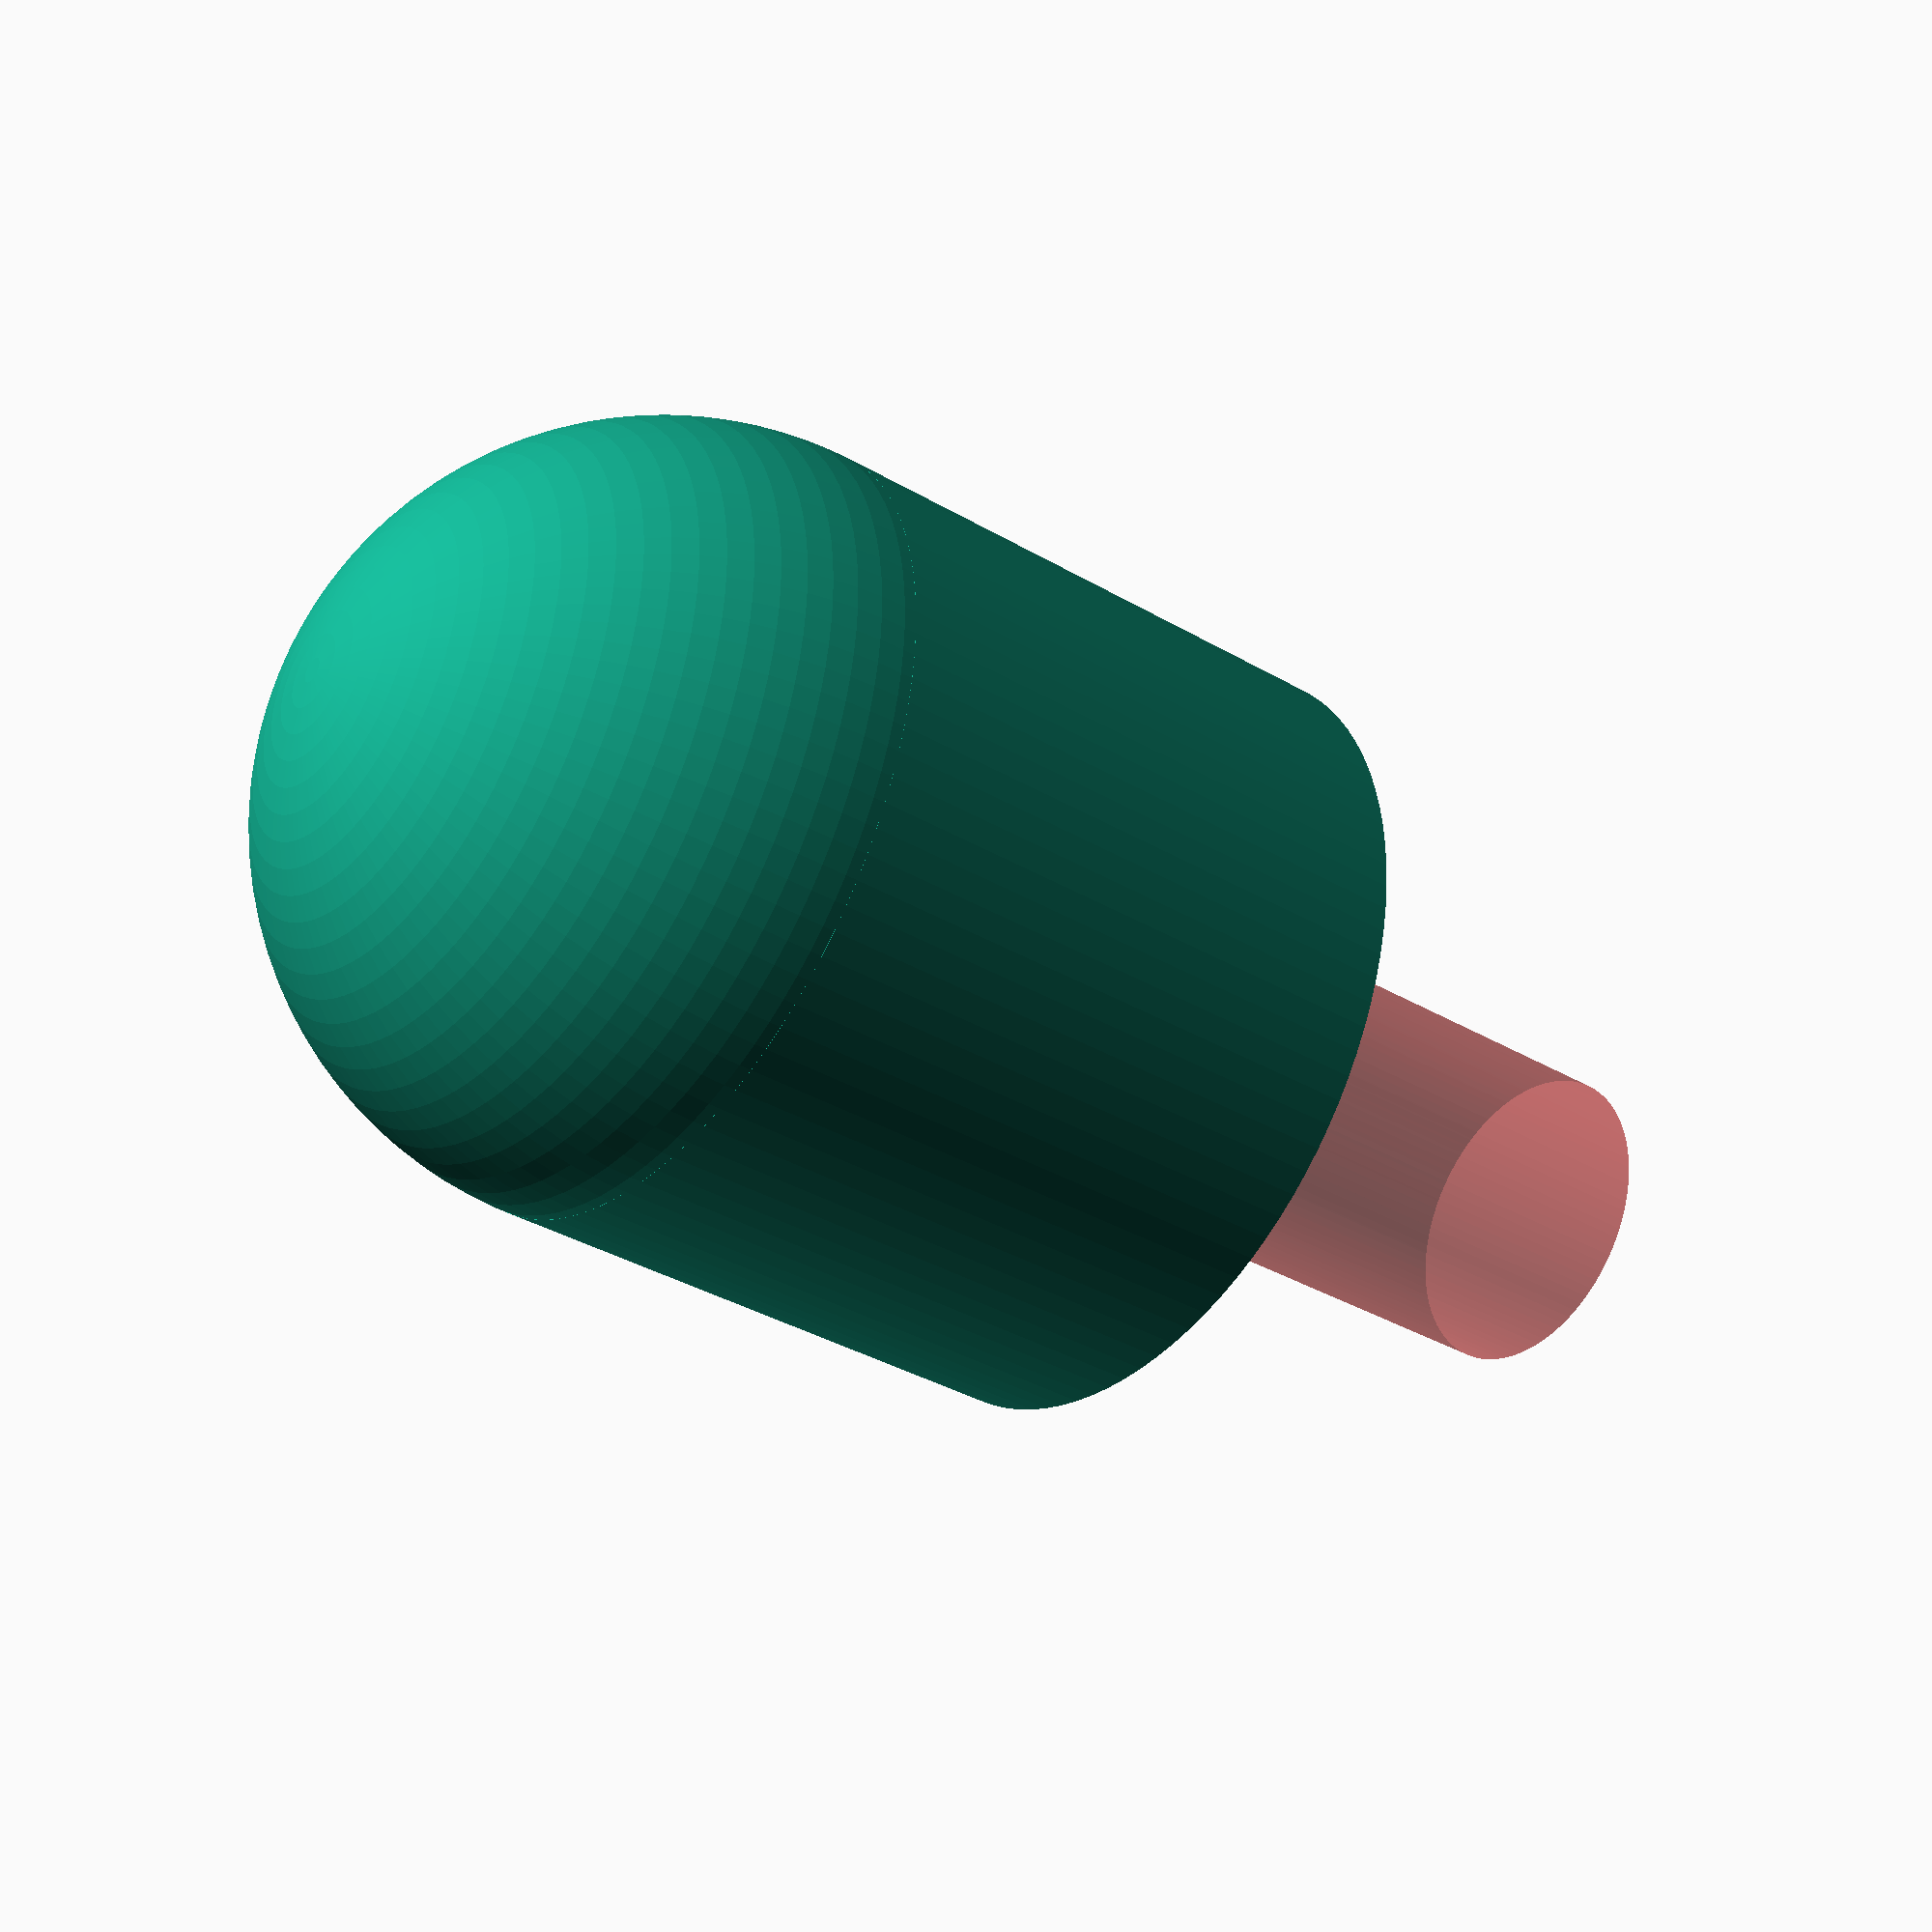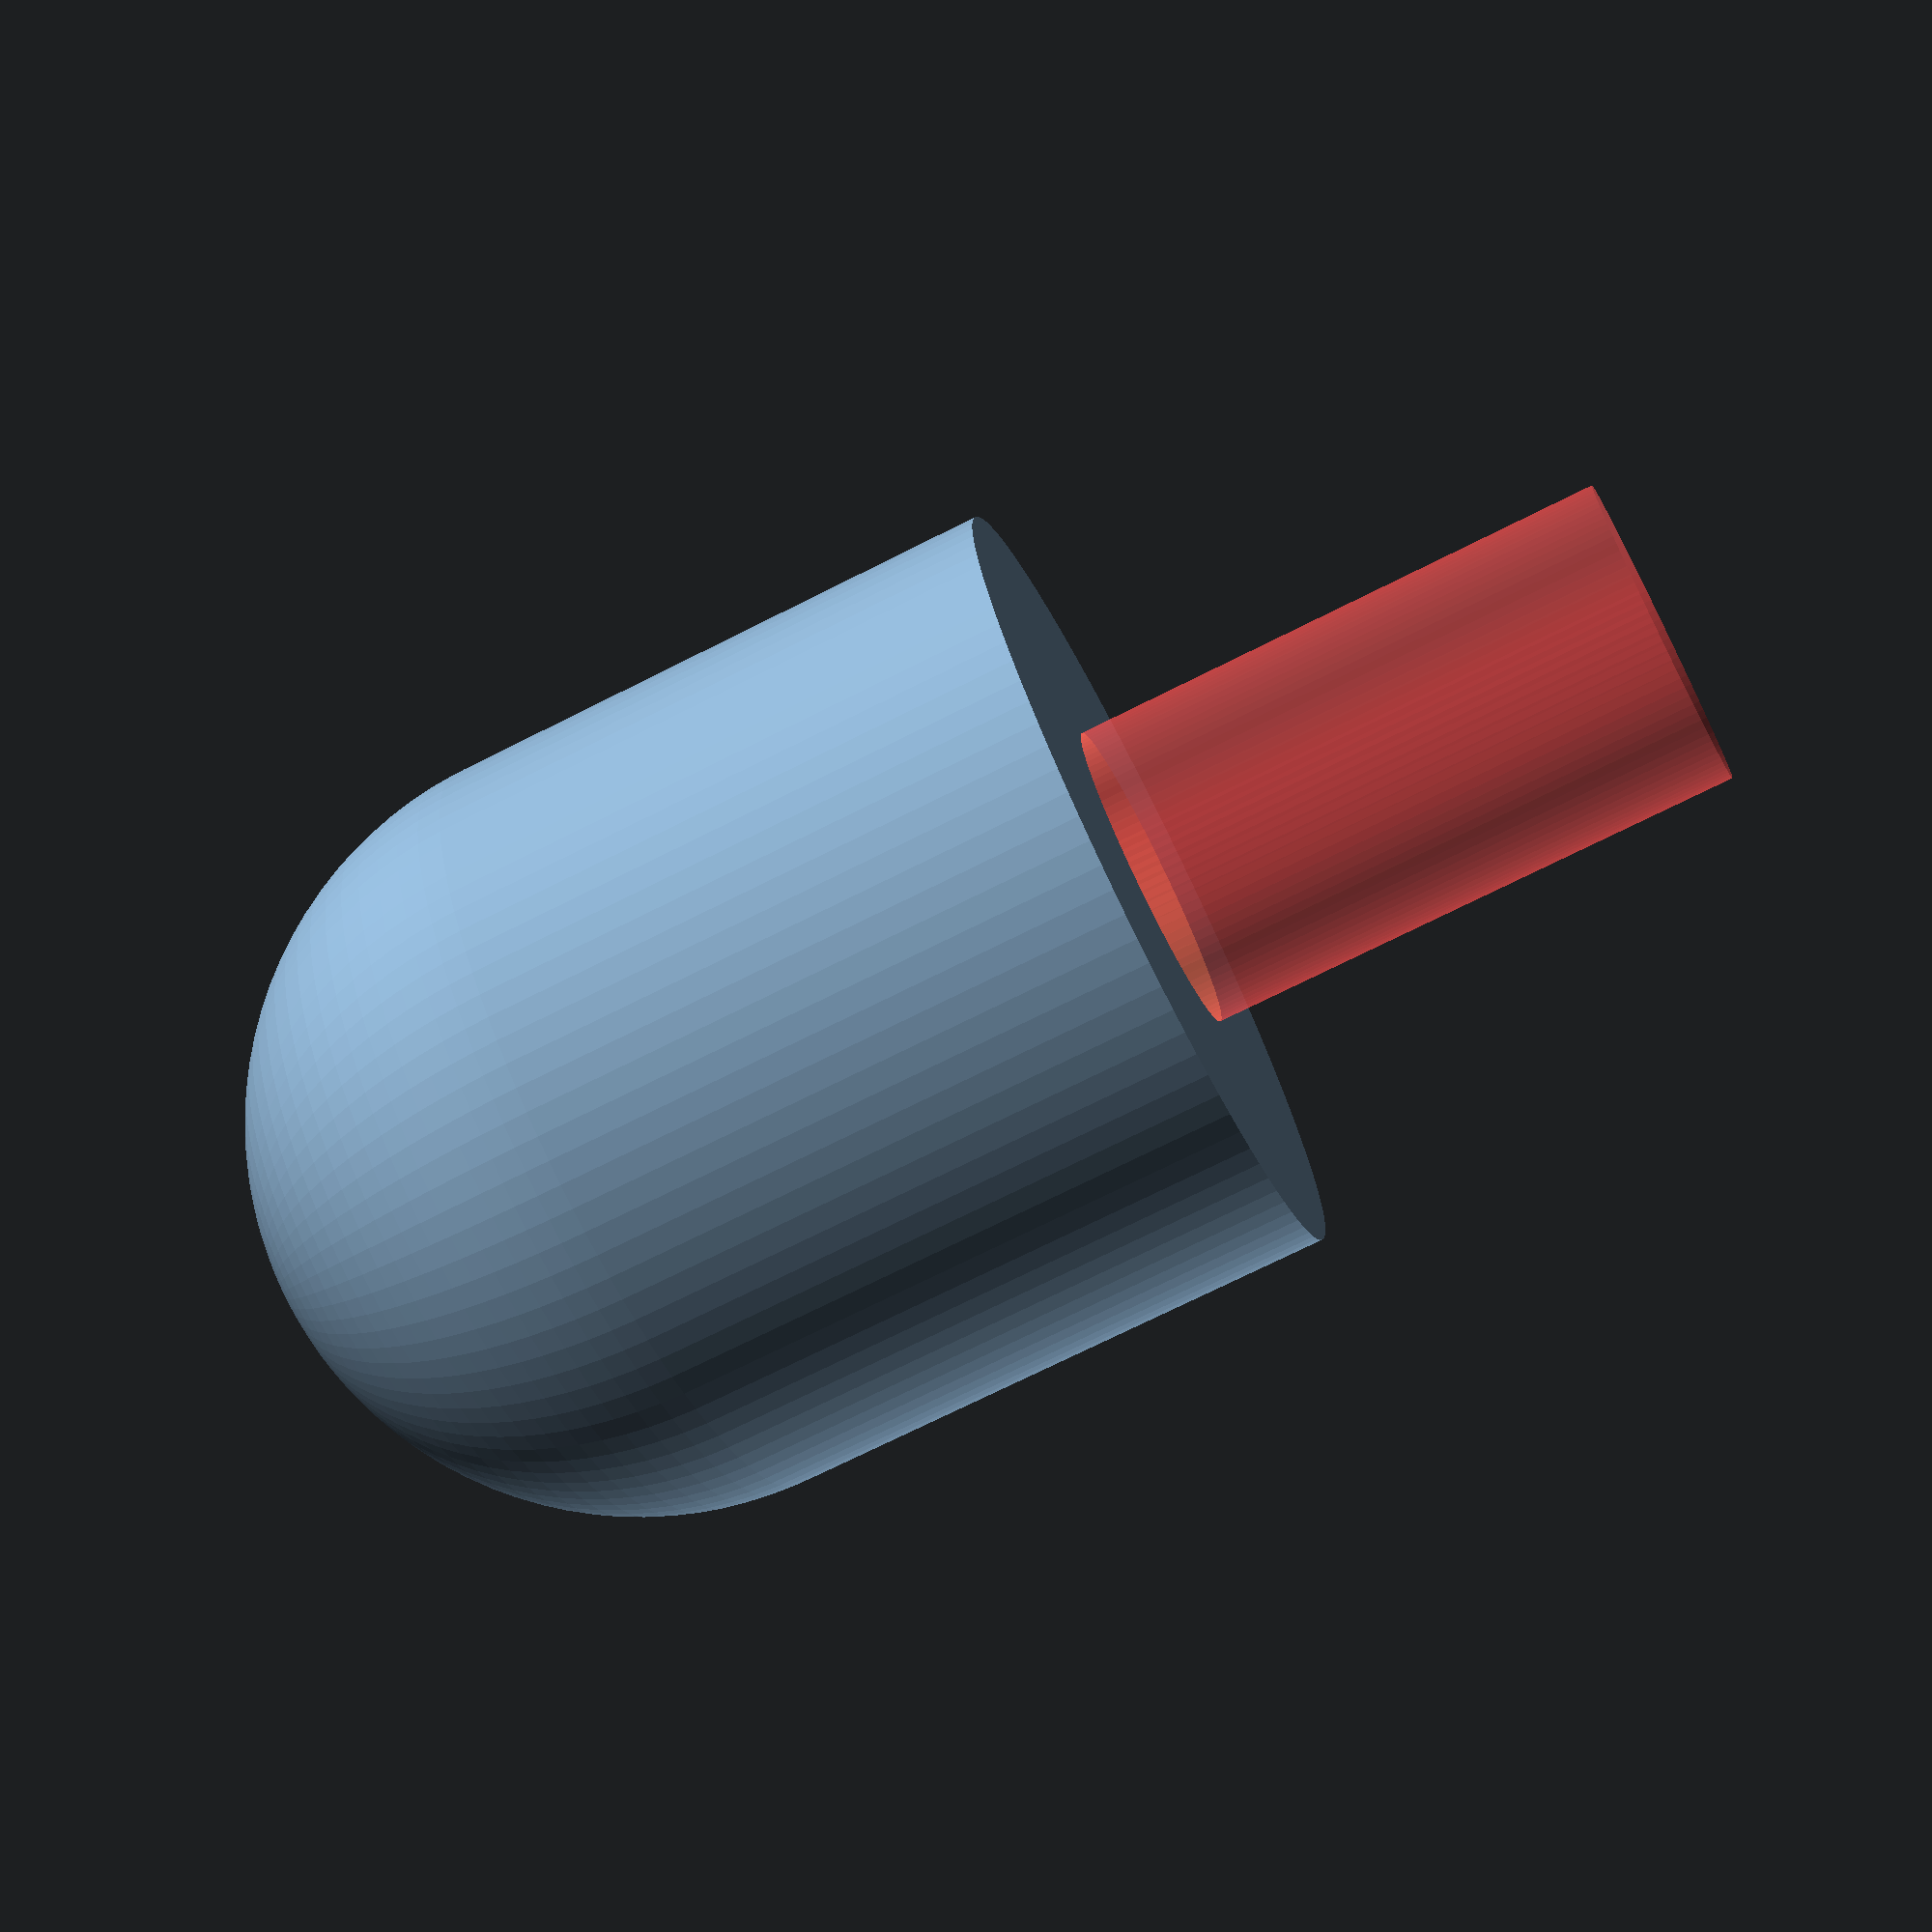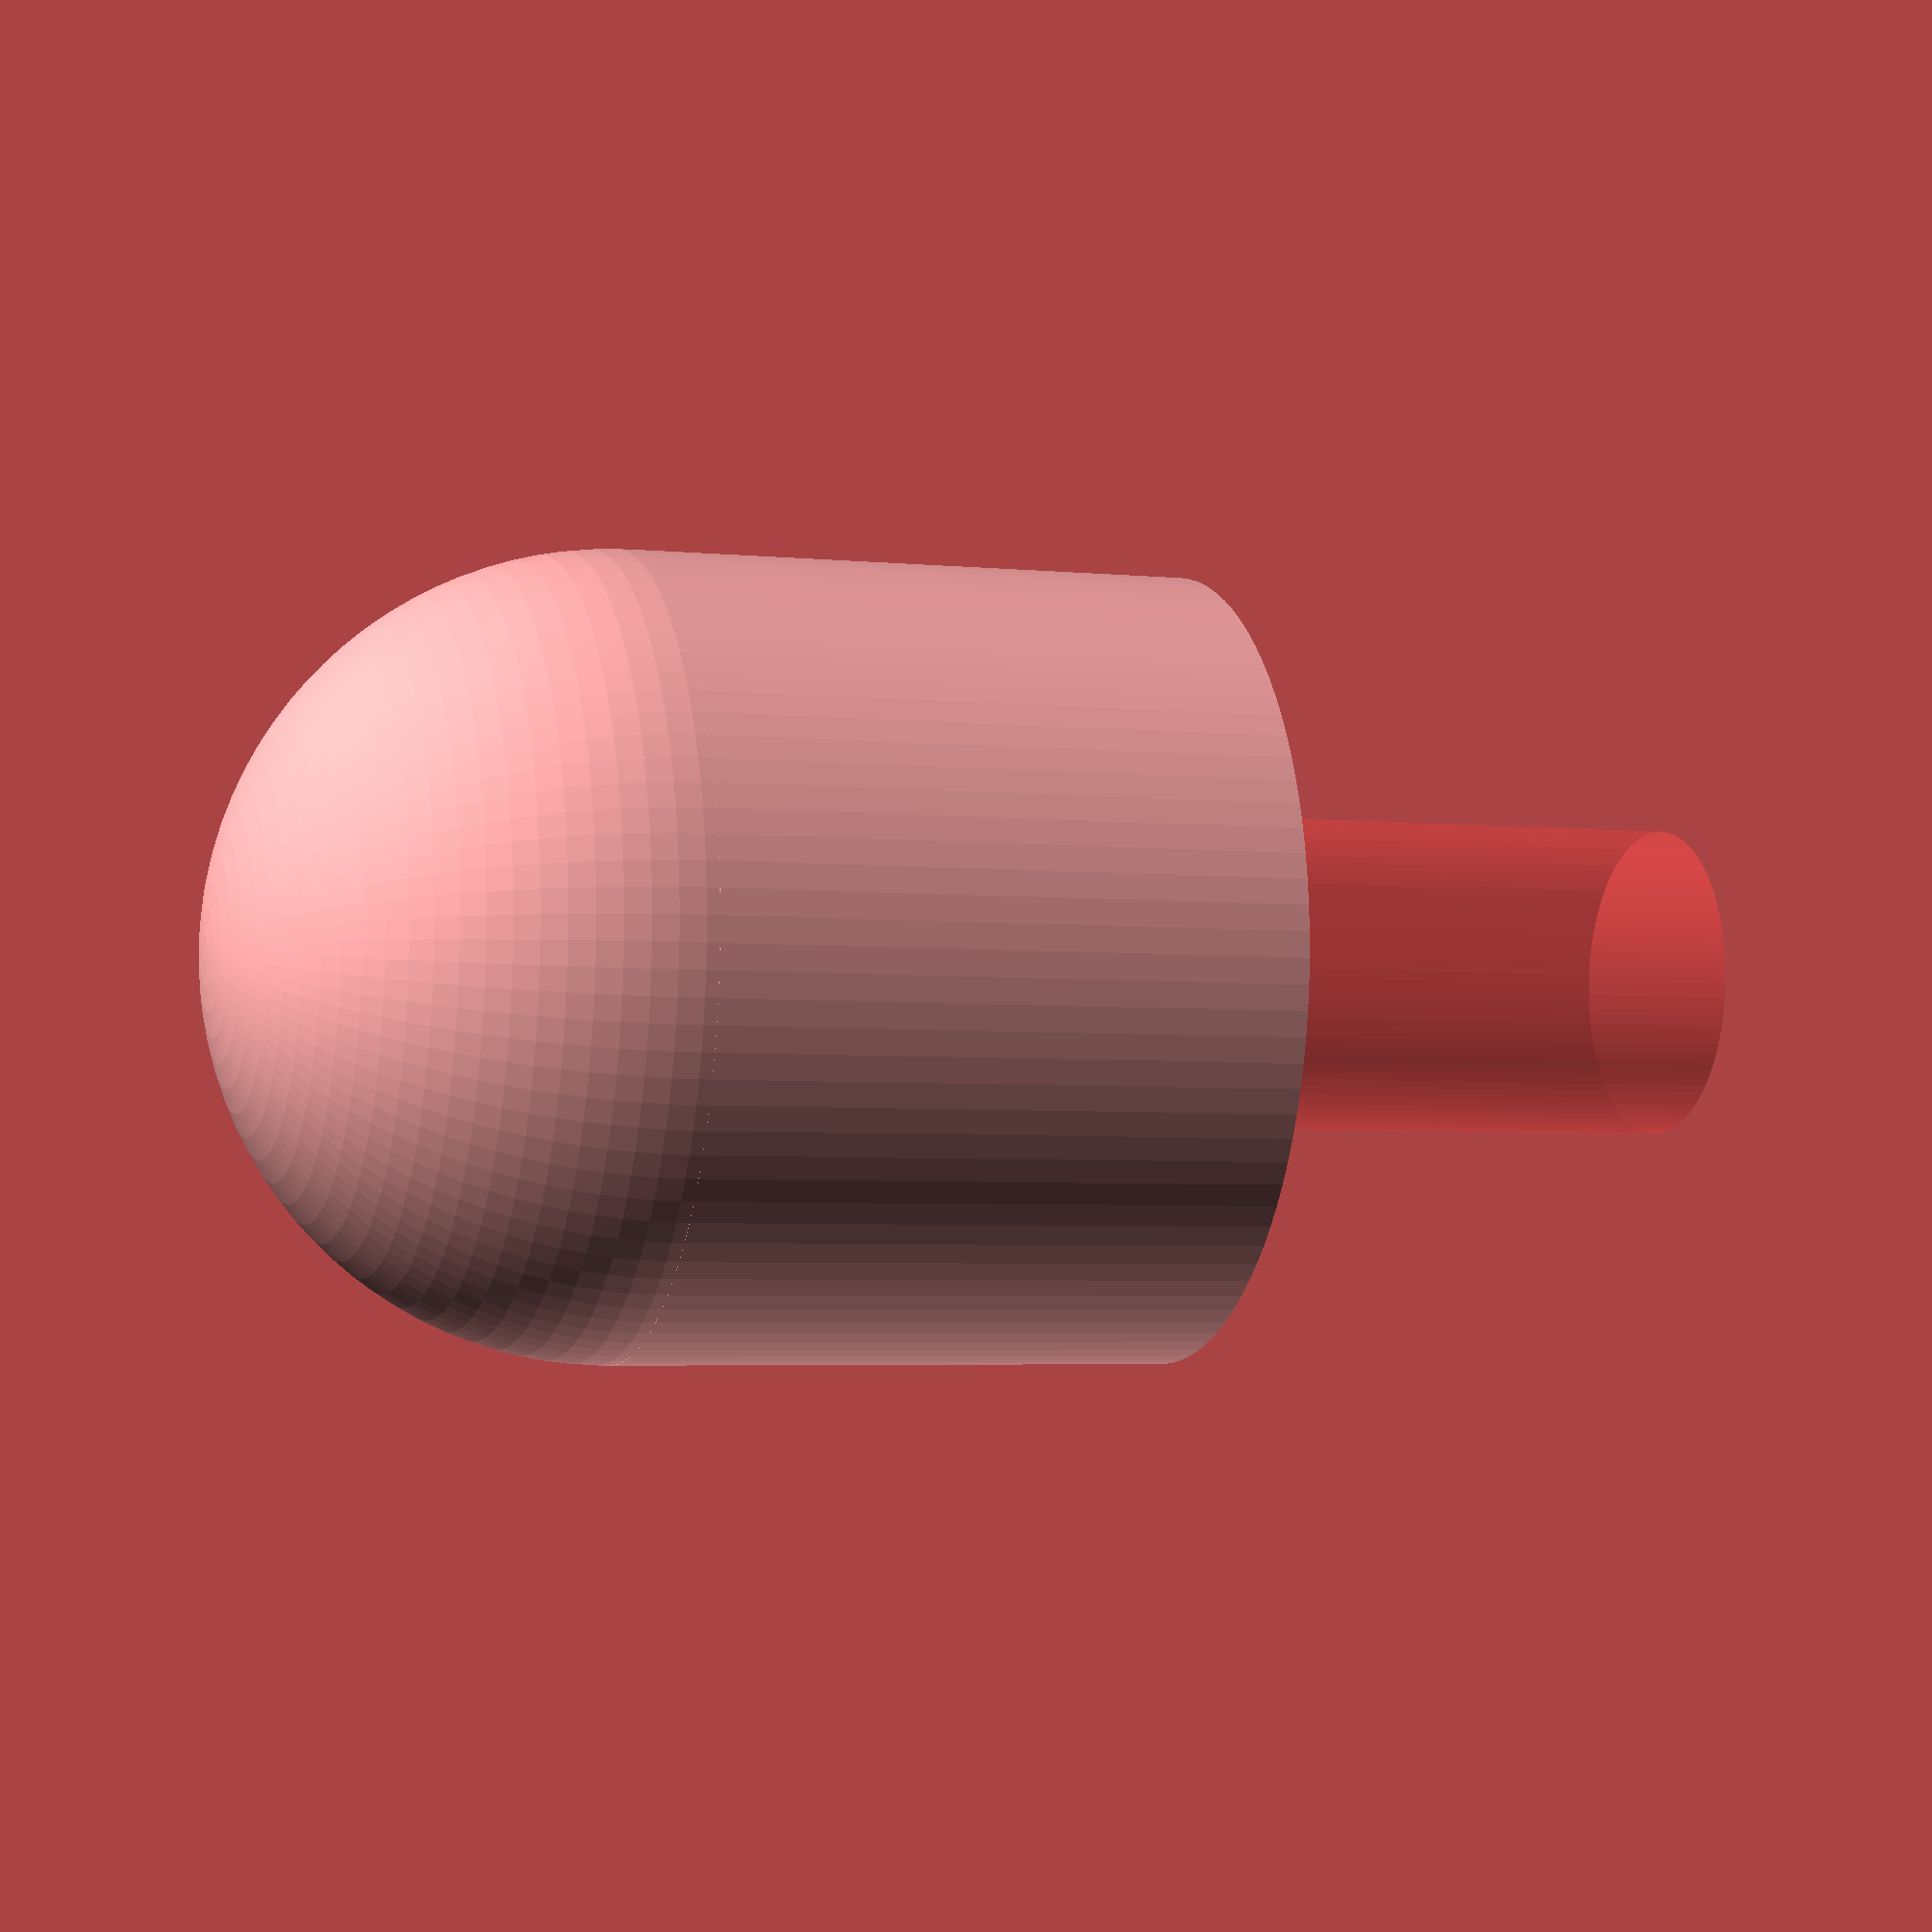
<openscad>
// Tube ID 26mm
// PCB width = 1.6mm
// == 24.4mm to cover.
// /2 = 12.2mm padding either side of the PCB.
//
// 

$fn=100;
difference() {
    union() {
        // 14mm between PCB and tube.
        sphere(5); // 5mm rad. 
        cylinder(d=10,h=7.2); // 12.2 - 5 == 7.2
    }

    union() {
        translate([0,0,2]) {
            #cylinder(d=4,h=12.2);
        }
    }
}
</openscad>
<views>
elev=215.7 azim=203.2 roll=307.8 proj=p view=wireframe
elev=252.7 azim=163.8 roll=243.3 proj=p view=wireframe
elev=4.2 azim=69.8 roll=251.5 proj=p view=wireframe
</views>
